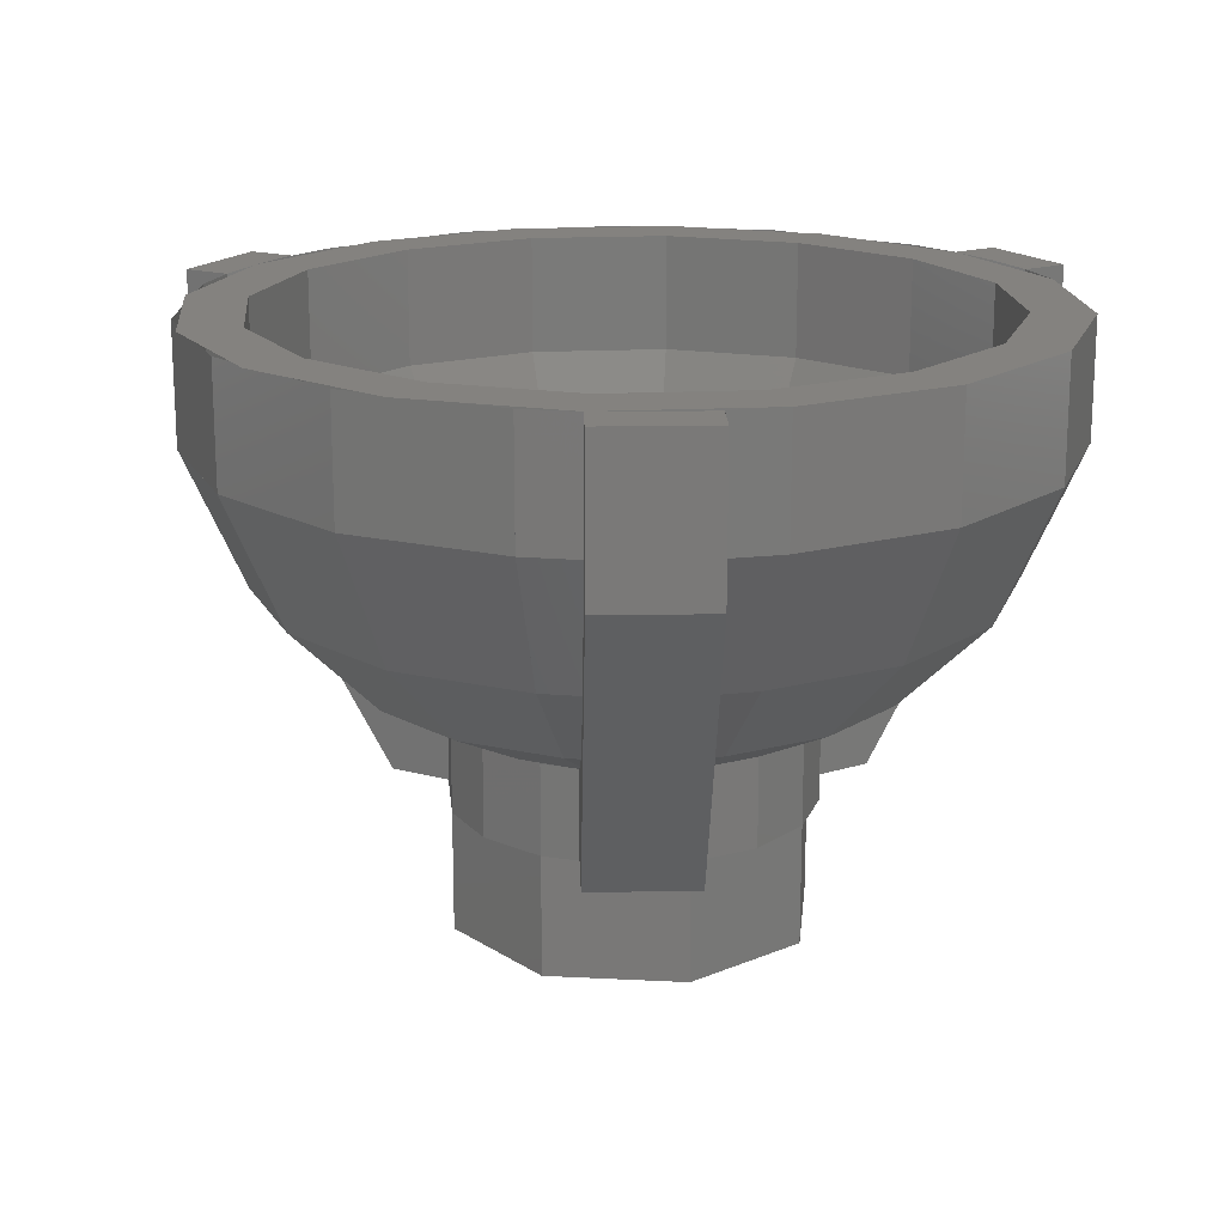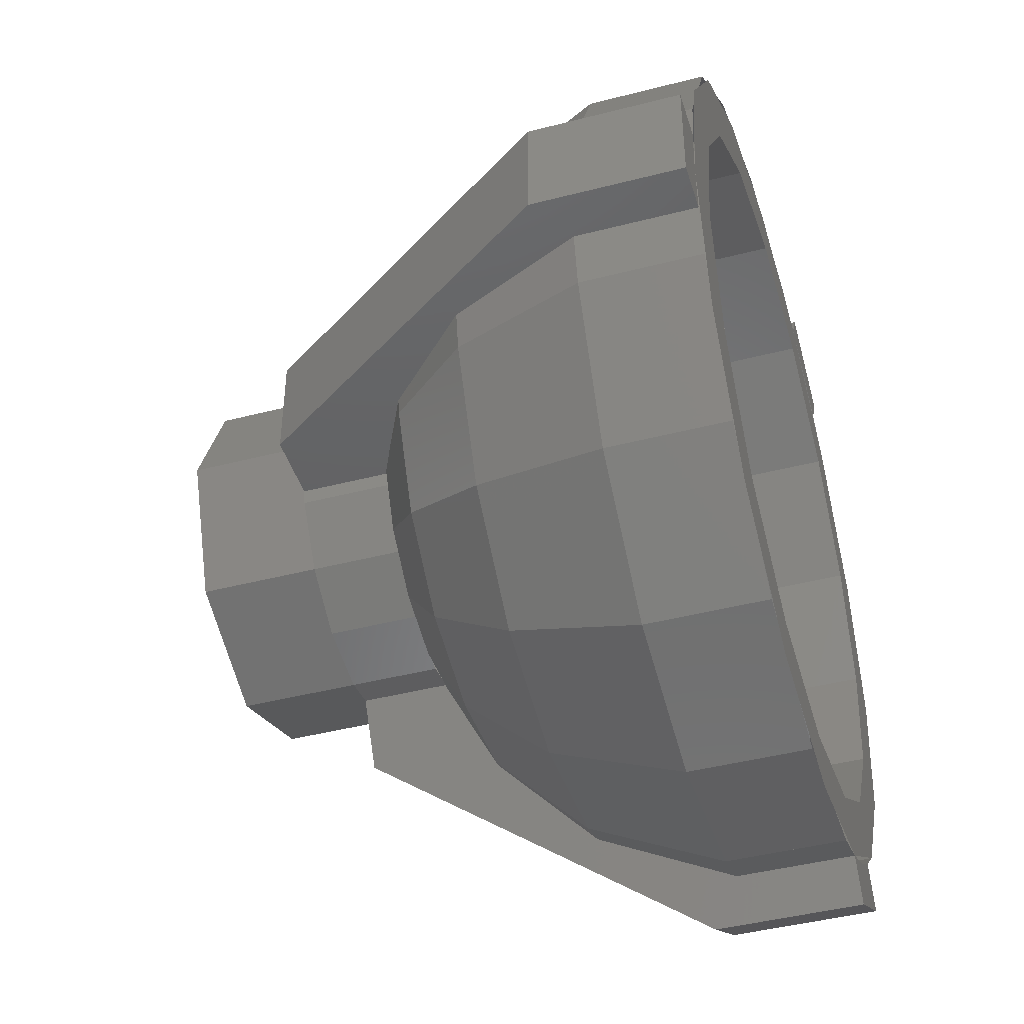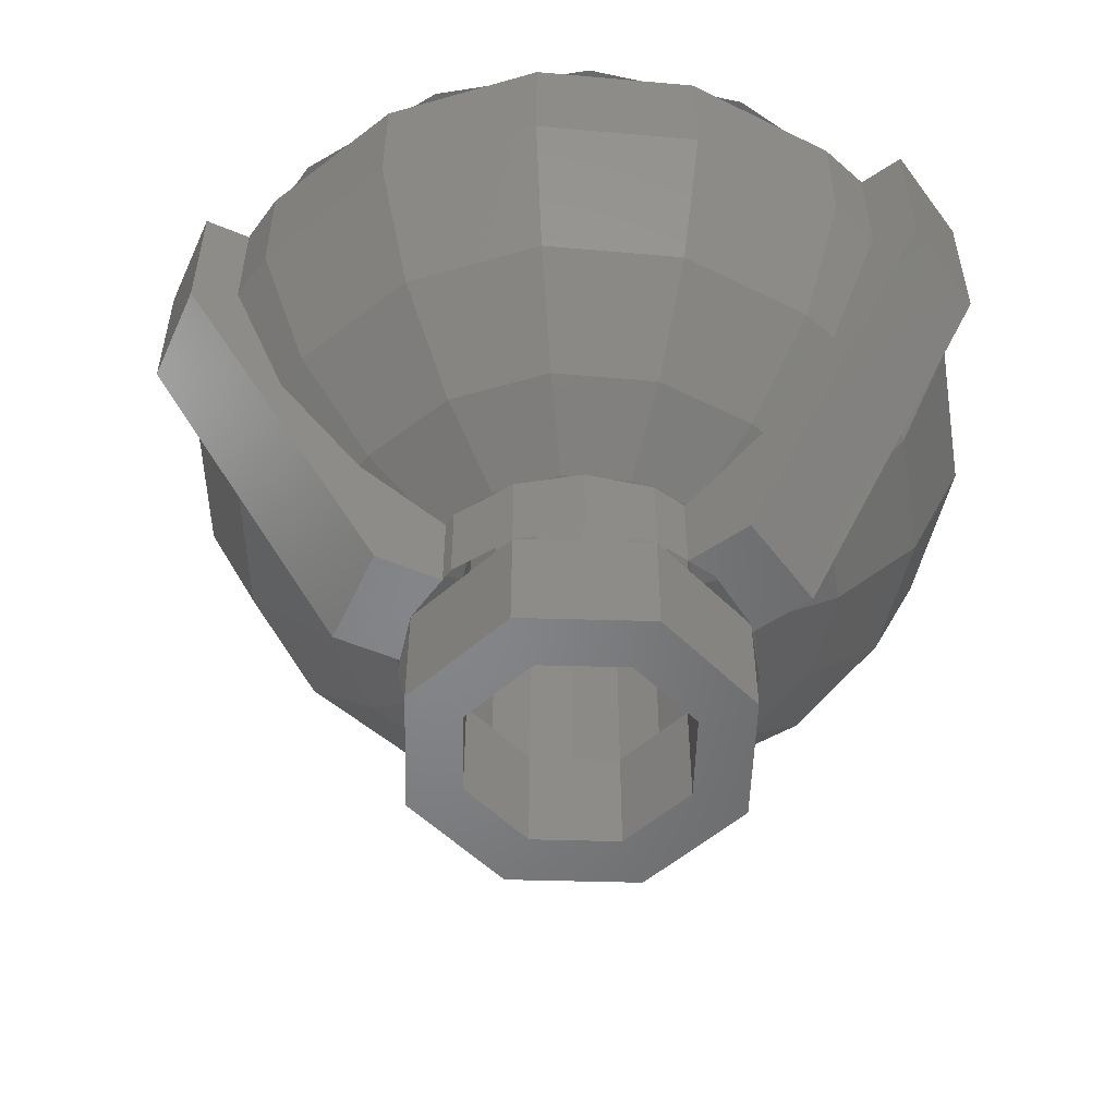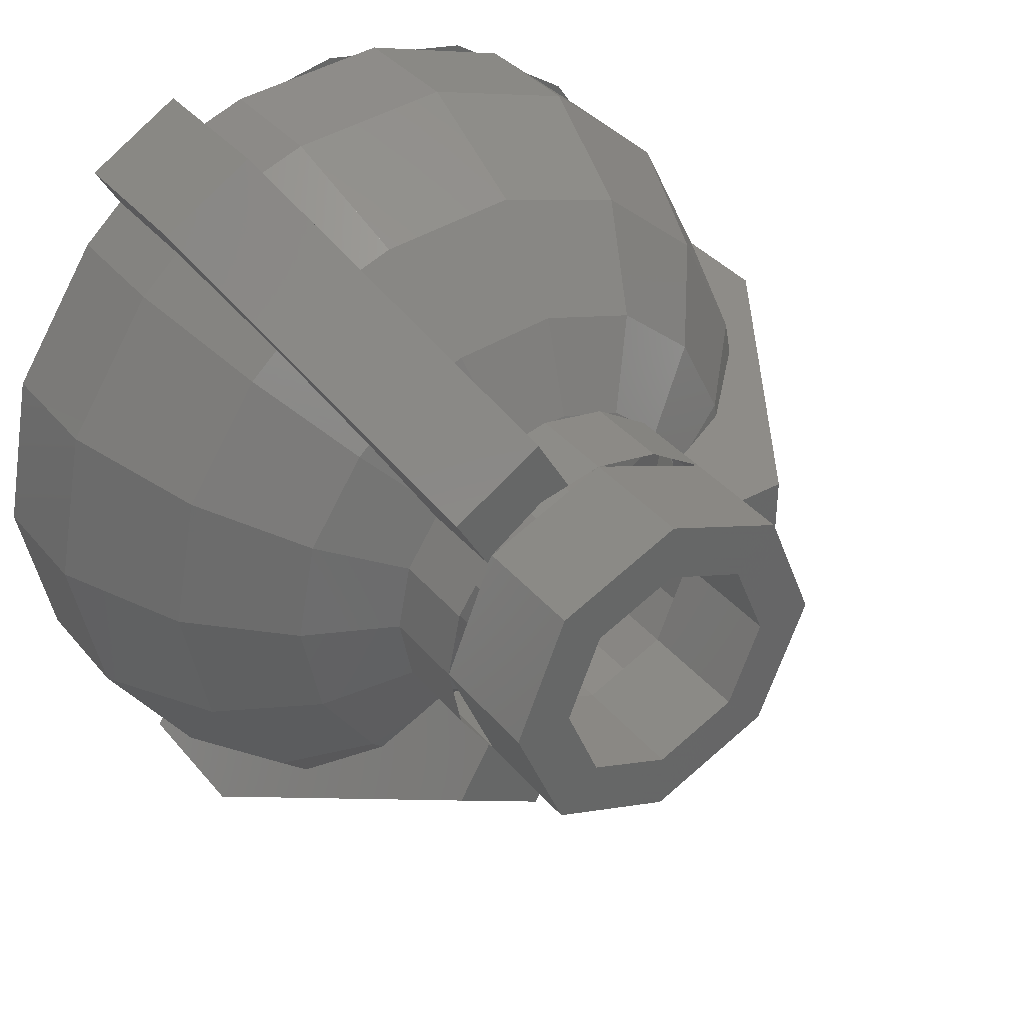
<metadata>
{"format":"stl","ext":"stl","renderer":"f3d","projection":"perspective","resolution":1024,"background":"white","views":[{"elev":17.7,"azim":-151.7,"up":"+Y"},{"elev":-43.8,"azim":106.9,"up":"+Z"},{"elev":-52.8,"azim":155.8,"up":"+Y"},{"elev":37.7,"azim":-35.0,"up":"+Z"}]}
</metadata>
<code>
# stl→obj: 340 verts, 528 faces
v 0.2255 0 0.07308
v 0.2281 0.12 0.07308
v 0.2255 0.12 0.07308
v 0.32 0 0.07308
v 0.2728 0.1412 0.07308
v 0.24 0 0
v 0.2281 0.12 -0.07308
v 0.2255 0 -0.07308
v 0.2255 0.12 -0.07308
v 0.2728 0.1412 -0.07308
v 0.32 0 -0.07308
v -0.05076 0.12 -0.2341
v -0.0486 0.12 -0.2303
v -0.0486 0 -0.2303
v -0.07308 0.1412 -0.2727
v -0.09672 0 -0.3137
v -0.1997 0.1412 -0.1997
v -0.2233 0 -0.2406
v -0.1765 0 -0.1596
v -0.1774 0.12 -0.161
v -0.1765 0.12 -0.1596
v -0.1697 0 -0.1697
v -0.09184 0 -0.2217
v -0.0486 0.12 0.2303
v -0.05076 0.12 0.2341
v -0.0486 0 0.2303
v -0.07308 0.1412 0.2728
v -0.09672 0 0.3137
v -0.1997 0.1412 0.1997
v -0.1774 0.12 0.161
v -0.1765 0 0.1596
v -0.2233 0 0.2406
v -0.1765 0.12 0.1596
v -0.1697 0 0.1697
v -0.09184 0 0.2217
v 0.3477 0.18 0.09316
v 0.3517 0.18 0.07308
v 0.4738 0.3 0.07308
v 0.4636 0.3 0.1242
v 0.5552 0.48 0.07308
v 0.5409 0.48 0.1449
v 0.5552 0.64 0.07308
v 0.5409 0.64 0.1449
v 0.3477 0.18 -0.09316
v 0.3517 0.18 -0.07308
v 0.4636 0.3 -0.1242
v 0.4738 0.3 -0.07308
v 0.5409 0.48 -0.1449
v 0.5552 0.48 -0.07308
v 0.5552 0.64 -0.07308
v 0.5409 0.64 -0.1449
v 0.62 0.44 0.07308
v 0.62 0.64 0.07308
v 0.62 0.44 -0.07308
v 0.62 0.64 -0.07308
v 0.56 0.64 0
v -0.09316 0.18 -0.3477
v -0.07308 0.1412 -0.2728
v -0.1126 0.18 -0.3411
v -0.1736 0.3 -0.4469
v -0.1242 0.3 -0.4636
v -0.2143 0.48 -0.5174
v -0.145 0.48 -0.5409
v -0.2143 0.64 -0.5174
v -0.145 0.64 -0.5409
v -0.2546 0.18 -0.2546
v -0.2392 0.18 -0.268
v -0.3394 0.3 -0.3394
v -0.3002 0.3 -0.3738
v -0.396 0.48 -0.396
v -0.3409 0.48 -0.4443
v -0.3409 0.64 -0.4443
v -0.396 0.64 -0.396
v -0.2467 0.44 -0.5735
v -0.2467 0.64 -0.5735
v -0.3733 0.44 -0.5004
v -0.3733 0.64 -0.5004
v -0.28 0.64 -0.485
v -0.2546 0.18 0.2546
v -0.2392 0.18 0.268
v -0.3002 0.3 0.3738
v -0.3394 0.3 0.3394
v -0.3409 0.48 0.4443
v -0.396 0.48 0.396
v -0.3409 0.64 0.4443
v -0.396 0.64 0.396
v -0.09316 0.18 0.3477
v -0.1126 0.18 0.3411
v -0.1242 0.3 0.4636
v -0.1736 0.3 0.4469
v -0.145 0.48 0.5409
v -0.2143 0.48 0.5174
v -0.2143 0.64 0.5174
v -0.145 0.64 0.5409
v -0.1996 0.1412 0.1996
v -0.3733 0.44 0.5004
v -0.3733 0.64 0.5004
v -0.2467 0.44 0.5735
v -0.2467 0.64 0.5735
v -0.28 0.64 0.485
v -0.09318 0.18 0.3477
v -0.06212 0.12 0.2318
v 0.03132 0.12 0.2379
v 0.04699 0.18 0.3569
v 0.12 0.12 0.2079
v 0.18 0.18 0.3118
v 0.1904 0.12 0.1461
v 0.2856 0.18 0.2192
v 0.2318 0.12 0.06212
v 0.3477 0.18 0.09318
v 0.06265 0.3 0.4759
v 0.24 0.3 0.4157
v 0.3808 0.3 0.2922
v -0.1449 0.48 0.5409
v -0.1242 0.3 0.4637
v 0.06266 0.3 0.4759
v 0.07311 0.48 0.5552
v 0.28 0.48 0.485
v 0.4443 0.48 0.3409
v 0.4637 0.3 0.1242
v -0.1449 0.64 0.5409
v 0.07309 0.48 0.5552
v 0.07309 0.64 0.5552
v 0.28 0.64 0.485
v 0.4443 0.64 0.3409
v 0.32 0 -0.0732
v 0.62 0.44 -0.0732
v 0.62 0.44 0.0732
v 0.32 0 0.0732
v 0.3477 0.18 -0.09318
v 0.2318 0.12 -0.06212
v 0.1904 0.12 -0.1461
v 0.2856 0.18 -0.2192
v 0.12 0.12 -0.2079
v 0.18 0.18 -0.3118
v 0.03132 0.12 -0.2379
v 0.04699 0.18 -0.3569
v -0.06212 0.12 -0.2318
v -0.09318 0.18 -0.3477
v 0.3808 0.3 -0.2922
v 0.24 0.3 -0.4157
v 0.06265 0.3 -0.4759
v 0.4637 0.3 -0.1242
v 0.4443 0.48 -0.3409
v 0.28 0.48 -0.485
v 0.06266 0.3 -0.4759
v 0.07311 0.48 -0.5552
v -0.1242 0.3 -0.4637
v -0.1449 0.48 -0.5409
v 0.4443 0.64 -0.3409
v 0.28 0.64 -0.485
v 0.0731 0.48 -0.5552
v 0.0731 0.64 -0.5552
v -0.1449 0.64 -0.5409
v -0.2234 0 -0.2405
v -0.3734 0.44 -0.5003
v -0.2466 0.44 -0.5735
v -0.09661 0 -0.3137
v -0.1697 0.12 -0.1697
v -0.2217 0.12 -0.09184
v -0.3326 0.18 -0.1378
v -0.24 0.12 0
v -0.36 0.18 0
v -0.2217 0.12 0.09184
v -0.3326 0.18 0.1378
v -0.1697 0.12 0.1697
v -0.4435 0.3 -0.1837
v -0.48 0.3 0
v -0.4435 0.3 0.1837
v -0.5174 0.48 -0.2143
v -0.56 0.48 0
v -0.5174 0.48 0.2143
v -0.5174 0.64 -0.2143
v -0.56 0.48 3e-06
v -0.56 0.64 3e-06
v -0.5174 0.64 0.2143
v -0.09661 0 0.3137
v -0.2466 0.44 0.5735
v -0.3734 0.44 0.5003
v -0.2234 0 0.2405
v 0.16 0 0
v 0.16 -0.16 0
v 0.1131 -0.16 0.1131
v 0.1131 0 0.1131
v -0 -0.16 0.16
v -0 0 0.16
v -0.1131 -0.16 0.1131
v -0.1131 0 0.1131
v -0.16 -0.16 -0
v -0.16 0 -0
v -0.1131 -0.16 -0.1131
v -0.1131 0 -0.1131
v 0 -0.16 -0.16
v 0 0 -0.16
v 0.1131 -0.16 -0.1131
v 0.1131 0 -0.1131
v 0.24 -0.16 0
v 0.1697 0 0.1697
v 0.1697 -0.16 0.1697
v -0 0 0.24
v -0 -0.16 0.24
v -0.1697 -0.16 0.1697
v -0.24 0 -0
v -0.24 -0.16 -0
v -0.1697 -0.16 -0.1697
v 0 0 -0.24
v 0 -0.16 -0.24
v 0.1697 0 -0.1697
v 0.1697 -0.16 -0.1697
v 0.24 0.12 0
v 0.2217 0.12 0.09184
v 0.2217 0 0.09184
v 0.1697 0.12 0.1697
v 0.09184 0.12 0.2217
v 0.09184 0 0.2217
v -0 0.12 0.24
v -0.09184 0.12 0.2217
v -0.2217 0 0.09184
v -0.24 0.12 -0
v -0.2217 0 -0.09184
v -0.09184 0.12 -0.2217
v 0 0.12 -0.24
v 0.09184 0.12 -0.2217
v 0.09184 0 -0.2217
v 0.1697 0.12 -0.1697
v 0.2217 0.12 -0.09184
v 0.2217 0 -0.09184
v 0.16 0.2 0
v 0.1478 0.2 -0.06123
v 0.1478 0 -0.06123
v 0.1131 0.2 -0.1131
v 0.06123 0.2 -0.1478
v 0.06123 0 -0.1478
v 0 0.2 -0.16
v -0.06123 0.2 -0.1478
v -0.06123 0 -0.1478
v -0.1131 0.2 -0.1131
v -0.1478 0.2 -0.06123
v -0.1478 0 -0.06123
v -0.16 0.2 -0
v -0.1478 0.2 0.06123
v -0.1478 0 0.06123
v -0.1131 0.2 0.1131
v -0.06123 0.2 0.1478
v -0.06123 0 0.1478
v -0 0.2 0.16
v 0.06123 0.2 0.1478
v 0.06123 0 0.1478
v 0.1131 0.2 0.1131
v 0.1478 0.2 0.06123
v 0.1478 0 0.06123
v 0.48 0.64 0
v 0.52 0.64 0
v 0.4804 0.64 -0.199
v 0.4435 0.64 -0.1837
v 0.3677 0.64 -0.3677
v 0.3394 0.64 -0.3394
v 0.199 0.64 -0.4804
v 0.1837 0.64 -0.4435
v 0 0.64 -0.52
v 0 0.64 -0.48
v -0.199 0.64 -0.4804
v -0.1837 0.64 -0.4435
v -0.3677 0.64 -0.3677
v -0.3394 0.64 -0.3394
v -0.4804 0.64 -0.199
v -0.4435 0.64 -0.1837
v -0.52 0.64 -0
v -0.48 0.64 -0
v -0.4804 0.64 0.199
v -0.4435 0.64 0.1837
v -0.3677 0.64 0.3677
v -0.3394 0.64 0.3394
v -0.199 0.64 0.4804
v -0.1837 0.64 0.4435
v -0 0.64 0.52
v -0 0.64 0.48
v 0.199 0.64 0.4804
v 0.1837 0.64 0.4435
v 0.3677 0.64 0.3677
v 0.3394 0.64 0.3394
v 0.4804 0.64 0.199
v 0.4435 0.64 0.1837
v 0.5174 0.64 -0.2143
v 0.396 0.64 -0.396
v 0.2143 0.64 -0.5174
v 0 0.64 -0.56
v -0.56 0.64 -0
v -0 0.64 0.56
v 0.2143 0.64 0.5174
v 0.396 0.64 0.396
v 0.5174 0.64 0.2143
v 0.32 0.26 0
v 0.2956 0.26 0.1225
v 0.2263 0.26 0.2263
v 0.1225 0.26 0.2956
v -0 0.26 0.32
v -0.1225 0.26 0.2956
v -0.2263 0.26 0.2263
v -0.2956 0.26 0.1225
v -0.32 0.26 -0
v -0.2956 0.26 -0.1225
v -0.2263 0.26 -0.2263
v -0.1225 0.26 -0.2956
v 0 0.26 -0.32
v 0.1225 0.26 -0.2956
v 0.2263 0.26 -0.2263
v 0.2956 0.26 -0.1225
v 0.4 0.34 0
v 0.3696 0.34 0.1531
v 0.2828 0.34 0.2828
v 0.1531 0.34 0.3696
v -0 0.34 0.4
v -0.1531 0.34 0.3696
v -0.2828 0.34 0.2828
v -0.3696 0.34 0.1531
v -0.4 0.34 -0
v -0.3696 0.34 -0.1531
v -0.2828 0.34 -0.2828
v -0.1531 0.34 -0.3696
v 0 0.34 -0.4
v 0.1531 0.34 -0.3696
v 0.2828 0.34 -0.2828
v 0.3696 0.34 -0.1531
v 0.48 0.48 0
v 0.4435 0.48 0.1837
v 0.3394 0.48 0.3394
v 0.1837 0.48 0.4435
v -0 0.48 0.48
v -0.1837 0.48 0.4435
v -0.3394 0.48 0.3394
v -0.4435 0.48 0.1837
v -0.48 0.48 -0
v -0.4435 0.48 -0.1837
v -0.3394 0.48 -0.3394
v -0.1837 0.48 -0.4435
v 0 0.48 -0.48
v 0.1837 0.48 -0.4435
v 0.3394 0.48 -0.3394
v 0.4435 0.48 -0.1837
f 1 2 3
f 1 4 5
f 5 2 1
f 4 1 6
f 7 8 9
f 8 7 10
f 10 11 8
f 8 11 6
f 4 6 11
f 12 13 14
f 15 12 14
f 14 16 15
f 17 18 19
f 19 20 17
f 19 21 20
f 22 19 18
f 23 16 14
f 16 23 22
f 22 18 16
f 24 25 26
f 27 28 26
f 26 25 27
f 29 30 31
f 31 32 29
f 33 31 30
f 31 34 32
f 28 35 26
f 28 32 34
f 34 35 28
f 36 5 37
f 37 38 39
f 39 36 37
f 38 40 41
f 41 39 38
f 42 43 41
f 41 40 42
f 10 44 45
f 45 44 46
f 46 47 45
f 47 46 48
f 48 49 47
f 50 49 48
f 48 51 50
f 37 5 4
f 37 4 38
f 38 4 52
f 38 52 40
f 40 52 53
f 53 42 40
f 10 45 11
f 11 45 47
f 11 47 54
f 54 47 49
f 49 50 55
f 55 54 49
f 50 56 55
f 55 56 53
f 53 56 42
f 57 58 59
f 59 60 61
f 61 57 59
f 60 62 63
f 63 61 60
f 64 65 63
f 63 62 64
f 17 66 67
f 67 66 68
f 68 69 67
f 69 68 70
f 70 71 69
f 72 71 70
f 70 73 72
f 59 15 16
f 59 16 60
f 60 16 74
f 60 74 62
f 62 74 75
f 75 64 62
f 17 67 18
f 18 67 69
f 18 69 76
f 76 69 71
f 71 72 77
f 77 76 71
f 72 78 77
f 77 78 75
f 75 78 64
f 79 29 80
f 80 81 82
f 82 79 80
f 81 83 84
f 84 82 81
f 85 86 84
f 84 83 85
f 27 87 88
f 88 87 89
f 89 90 88
f 90 89 91
f 91 92 90
f 93 92 91
f 91 94 93
f 80 95 32
f 80 32 81
f 81 32 96
f 81 96 83
f 83 96 97
f 97 85 83
f 27 88 28
f 28 88 90
f 28 90 98
f 98 90 92
f 92 93 99
f 99 98 92
f 93 100 99
f 99 100 97
f 97 100 85
f 101 102 103
f 101 103 104
f 104 103 105
f 104 105 106
f 106 105 107
f 106 107 108
f 108 107 109
f 108 109 110
f 89 101 104
f 89 104 111
f 111 104 106
f 111 106 112
f 112 106 108
f 112 108 113
f 113 108 110
f 113 110 39
f 114 115 116
f 114 116 117
f 117 116 112
f 117 112 118
f 118 112 113
f 118 113 119
f 119 113 120
f 119 120 41
f 121 114 122
f 121 122 123
f 123 122 118
f 123 118 124
f 124 118 119
f 124 119 125
f 125 119 41
f 125 41 43
f 126 127 128
f 126 128 129
f 52 54 55
f 52 55 53
f 130 131 132
f 130 132 133
f 133 132 134
f 133 134 135
f 135 134 136
f 135 136 137
f 137 136 138
f 137 138 139
f 46 130 133
f 46 133 140
f 140 133 135
f 140 135 141
f 141 135 137
f 141 137 142
f 142 137 139
f 142 139 61
f 48 143 140
f 48 140 144
f 144 140 141
f 144 141 145
f 145 141 146
f 145 146 147
f 147 146 148
f 147 148 149
f 51 48 144
f 51 144 150
f 150 144 145
f 150 145 151
f 151 145 152
f 151 152 153
f 153 152 149
f 153 149 154
f 155 156 157
f 155 157 158
f 74 76 77
f 74 77 75
f 66 159 160
f 66 160 161
f 161 160 162
f 161 162 163
f 163 162 164
f 163 164 165
f 165 164 166
f 165 166 79
f 68 66 161
f 68 161 167
f 167 161 163
f 167 163 168
f 168 163 165
f 168 165 169
f 169 165 79
f 169 79 82
f 70 68 167
f 70 167 170
f 170 167 168
f 170 168 171
f 171 168 169
f 171 169 172
f 172 169 82
f 172 82 84
f 73 70 170
f 73 170 173
f 173 170 174
f 173 174 175
f 175 174 172
f 175 172 176
f 176 172 84
f 176 84 86
f 177 178 179
f 177 179 180
f 96 98 99
f 96 99 97
f 181 182 183
f 181 183 184
f 184 183 185
f 184 185 186
f 186 185 187
f 186 187 188
f 188 187 189
f 188 189 190
f 190 189 191
f 190 191 192
f 192 191 193
f 192 193 194
f 194 193 195
f 194 195 196
f 196 195 182
f 196 182 181
f 197 6 198
f 197 198 199
f 199 198 200
f 199 200 201
f 201 200 34
f 201 34 202
f 202 34 203
f 202 203 204
f 204 203 22
f 204 22 205
f 205 22 206
f 205 206 207
f 207 206 208
f 207 208 209
f 209 208 6
f 209 6 197
f 182 197 199
f 182 199 183
f 183 199 201
f 183 201 185
f 185 201 202
f 185 202 187
f 187 202 204
f 187 204 189
f 189 204 205
f 189 205 191
f 191 205 207
f 191 207 193
f 193 207 209
f 193 209 195
f 195 209 197
f 195 197 182
f 6 210 211
f 6 211 212
f 212 211 213
f 212 213 198
f 198 213 214
f 198 214 215
f 215 214 216
f 215 216 200
f 200 216 217
f 200 217 35
f 35 217 166
f 35 166 34
f 34 166 164
f 34 164 218
f 218 164 219
f 218 219 203
f 203 219 160
f 203 160 220
f 220 160 159
f 220 159 22
f 22 159 221
f 22 221 23
f 23 221 222
f 23 222 206
f 206 222 223
f 206 223 224
f 224 223 225
f 224 225 208
f 208 225 226
f 208 226 227
f 227 226 210
f 227 210 6
f 181 228 229
f 181 229 230
f 230 229 231
f 230 231 196
f 196 231 232
f 196 232 233
f 233 232 234
f 233 234 194
f 194 234 235
f 194 235 236
f 236 235 237
f 236 237 192
f 192 237 238
f 192 238 239
f 239 238 240
f 239 240 190
f 190 240 241
f 190 241 242
f 242 241 243
f 242 243 188
f 188 243 244
f 188 244 245
f 245 244 246
f 245 246 186
f 186 246 247
f 186 247 248
f 248 247 249
f 248 249 184
f 184 249 250
f 184 250 251
f 251 250 228
f 251 228 181
f 252 253 254
f 252 254 255
f 255 254 256
f 255 256 257
f 257 256 258
f 257 258 259
f 259 258 260
f 259 260 261
f 261 260 262
f 261 262 263
f 263 262 264
f 263 264 265
f 265 264 266
f 265 266 267
f 267 266 268
f 267 268 269
f 269 268 270
f 269 270 271
f 271 270 272
f 271 272 273
f 273 272 274
f 273 274 275
f 275 274 276
f 275 276 277
f 277 276 278
f 277 278 279
f 279 278 280
f 279 280 281
f 281 280 282
f 281 282 283
f 283 282 253
f 283 253 252
f 253 56 284
f 253 284 254
f 254 284 285
f 254 285 256
f 256 285 286
f 256 286 258
f 258 286 287
f 258 287 260
f 260 287 64
f 260 64 262
f 262 64 73
f 262 73 264
f 264 73 173
f 264 173 266
f 266 173 288
f 266 288 268
f 268 288 176
f 268 176 270
f 270 176 86
f 270 86 272
f 272 86 93
f 272 93 274
f 274 93 289
f 274 289 276
f 276 289 290
f 276 290 278
f 278 290 291
f 278 291 280
f 280 291 292
f 280 292 282
f 282 292 56
f 282 56 253
f 293 228 250
f 293 250 294
f 294 250 249
f 294 249 295
f 295 249 247
f 295 247 296
f 296 247 246
f 296 246 297
f 297 246 244
f 297 244 298
f 298 244 243
f 298 243 299
f 299 243 241
f 299 241 300
f 300 241 240
f 300 240 301
f 301 240 238
f 301 238 302
f 302 238 237
f 302 237 303
f 303 237 235
f 303 235 304
f 304 235 234
f 304 234 305
f 305 234 232
f 305 232 306
f 306 232 231
f 306 231 307
f 307 231 229
f 307 229 308
f 308 229 228
f 308 228 293
f 309 293 294
f 309 294 310
f 310 294 295
f 310 295 311
f 311 295 296
f 311 296 312
f 312 296 297
f 312 297 313
f 313 297 298
f 313 298 314
f 314 298 299
f 314 299 315
f 315 299 300
f 315 300 316
f 316 300 301
f 316 301 317
f 317 301 302
f 317 302 318
f 318 302 303
f 318 303 319
f 319 303 304
f 319 304 320
f 320 304 305
f 320 305 321
f 321 305 306
f 321 306 322
f 322 306 307
f 322 307 323
f 323 307 308
f 323 308 324
f 324 308 293
f 324 293 309
f 325 309 310
f 325 310 326
f 326 310 311
f 326 311 327
f 327 311 312
f 327 312 328
f 328 312 313
f 328 313 329
f 329 313 314
f 329 314 330
f 330 314 315
f 330 315 331
f 331 315 316
f 331 316 332
f 332 316 317
f 332 317 333
f 333 317 318
f 333 318 334
f 334 318 319
f 334 319 335
f 335 319 320
f 335 320 336
f 336 320 321
f 336 321 337
f 337 321 322
f 337 322 338
f 338 322 323
f 338 323 339
f 339 323 324
f 339 324 340
f 340 324 309
f 340 309 325
f 252 325 326
f 252 326 283
f 283 326 327
f 283 327 281
f 281 327 328
f 281 328 279
f 279 328 329
f 279 329 277
f 277 329 330
f 277 330 275
f 275 330 331
f 275 331 273
f 273 331 332
f 273 332 271
f 271 332 333
f 271 333 269
f 269 333 334
f 269 334 267
f 267 334 335
f 267 335 265
f 265 335 336
f 265 336 263
f 263 336 337
f 263 337 261
f 261 337 338
f 261 338 259
f 259 338 339
f 259 339 257
f 257 339 340
f 257 340 255
f 255 340 325
f 255 325 252

</code>
